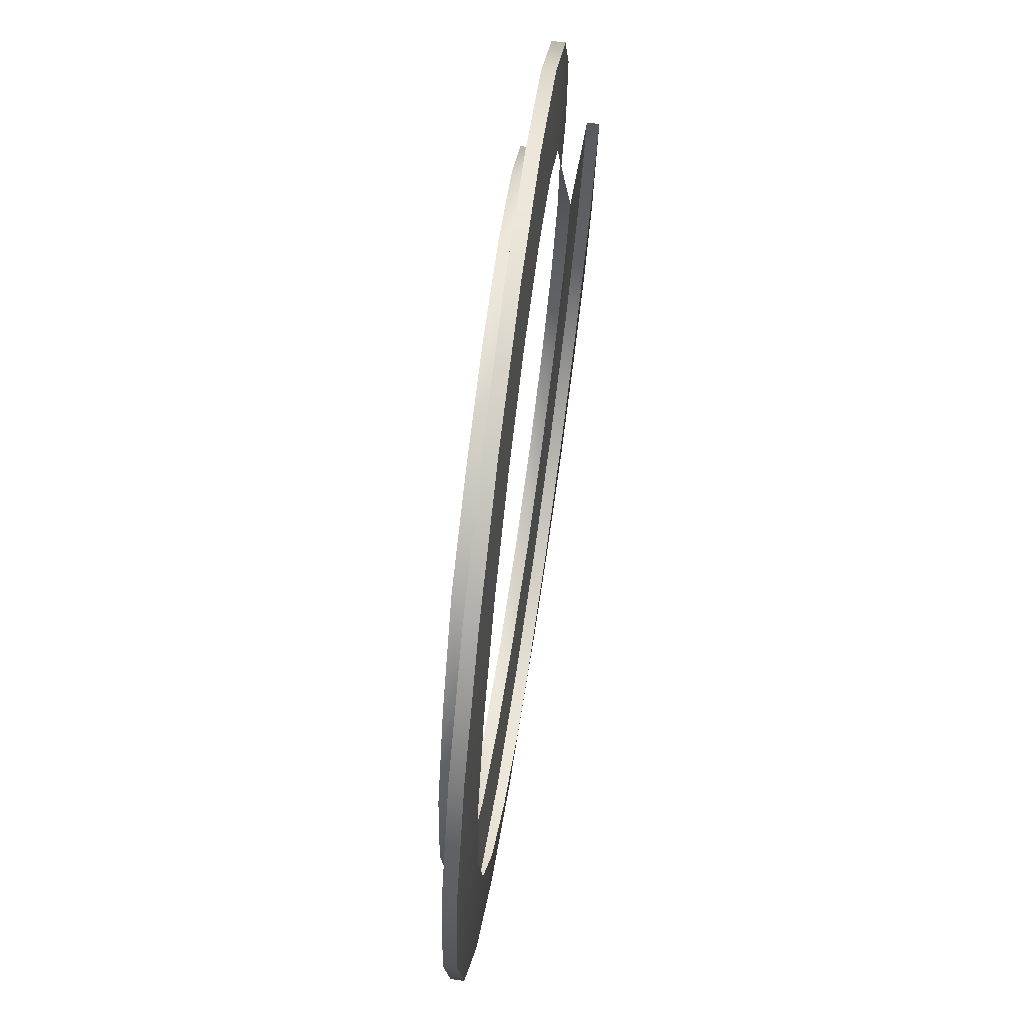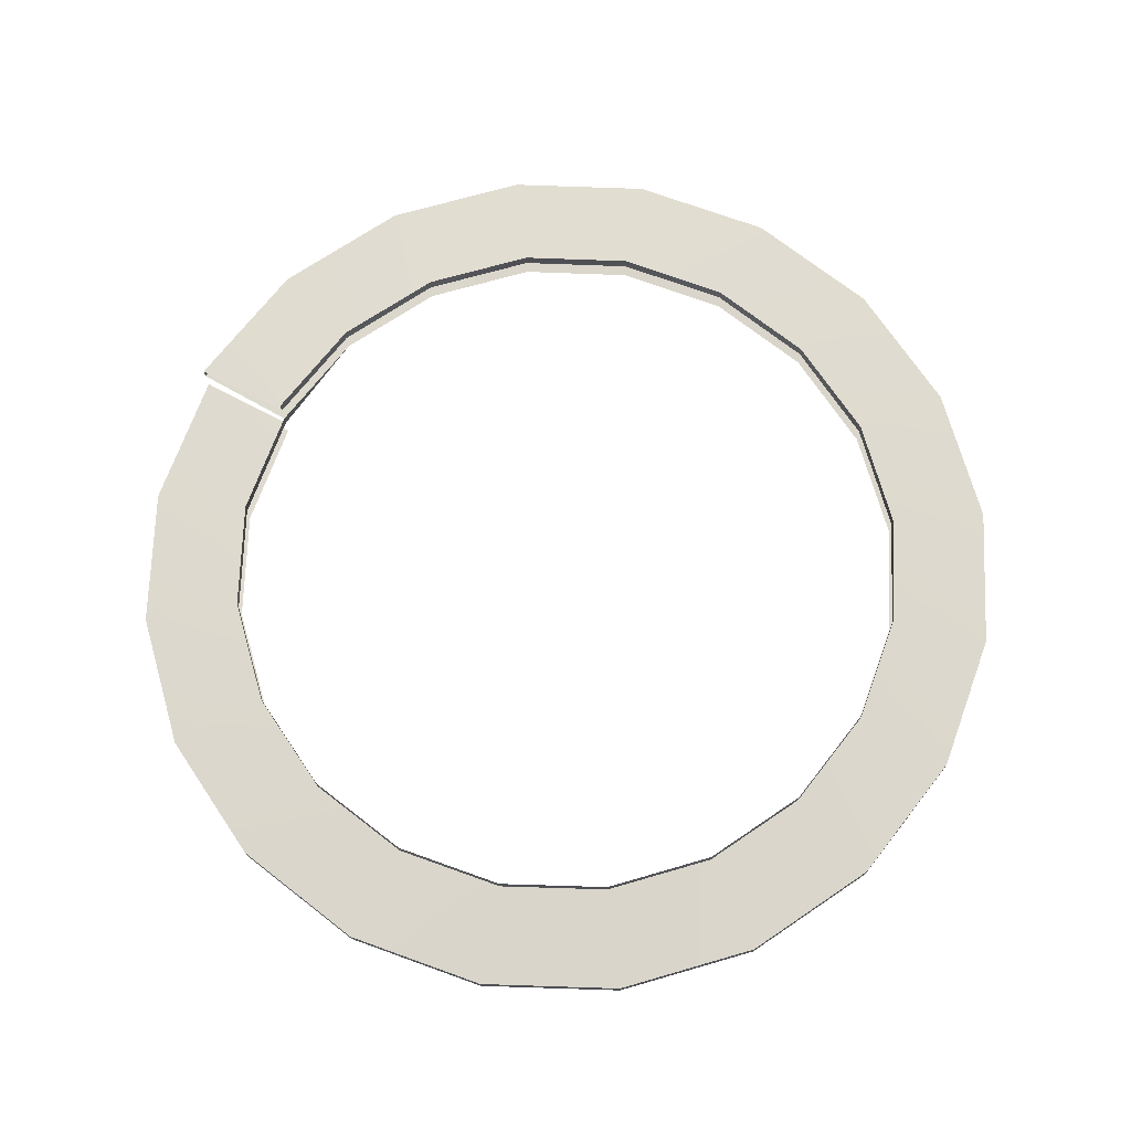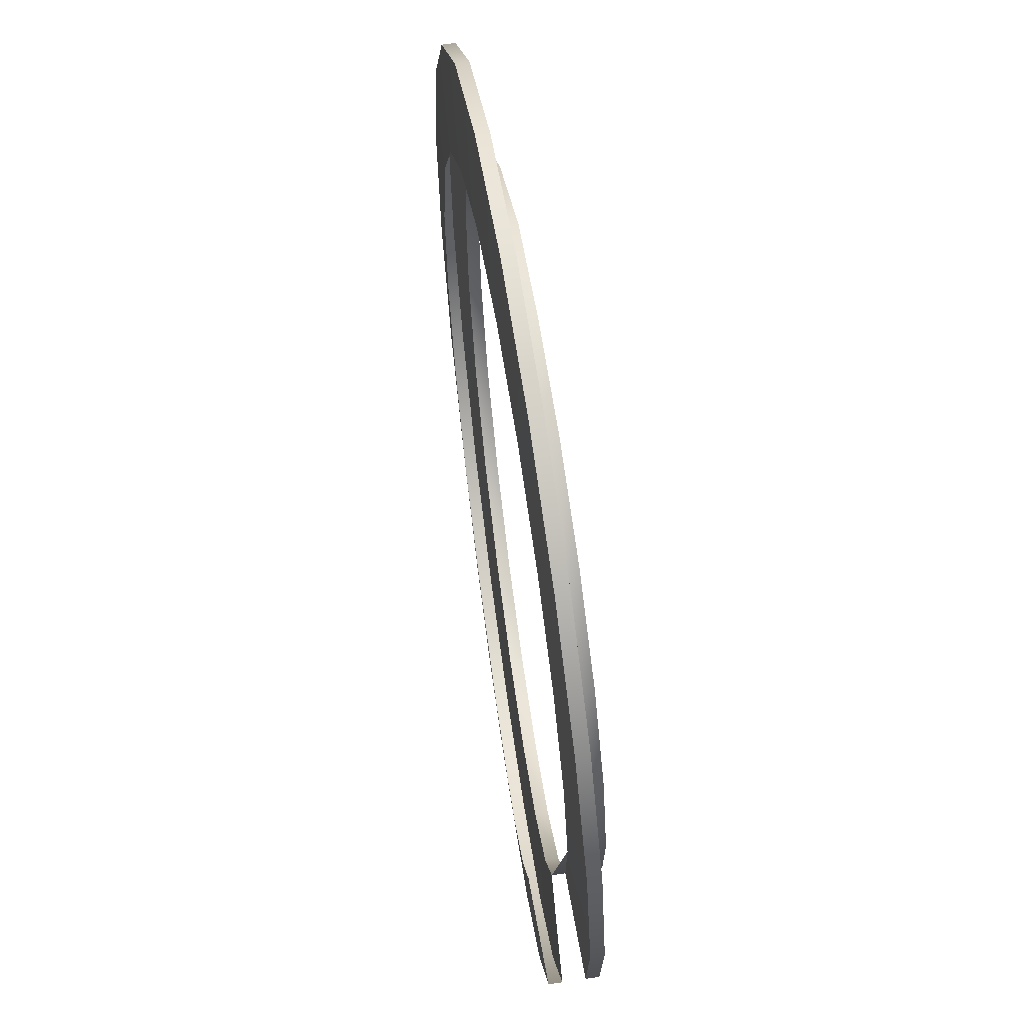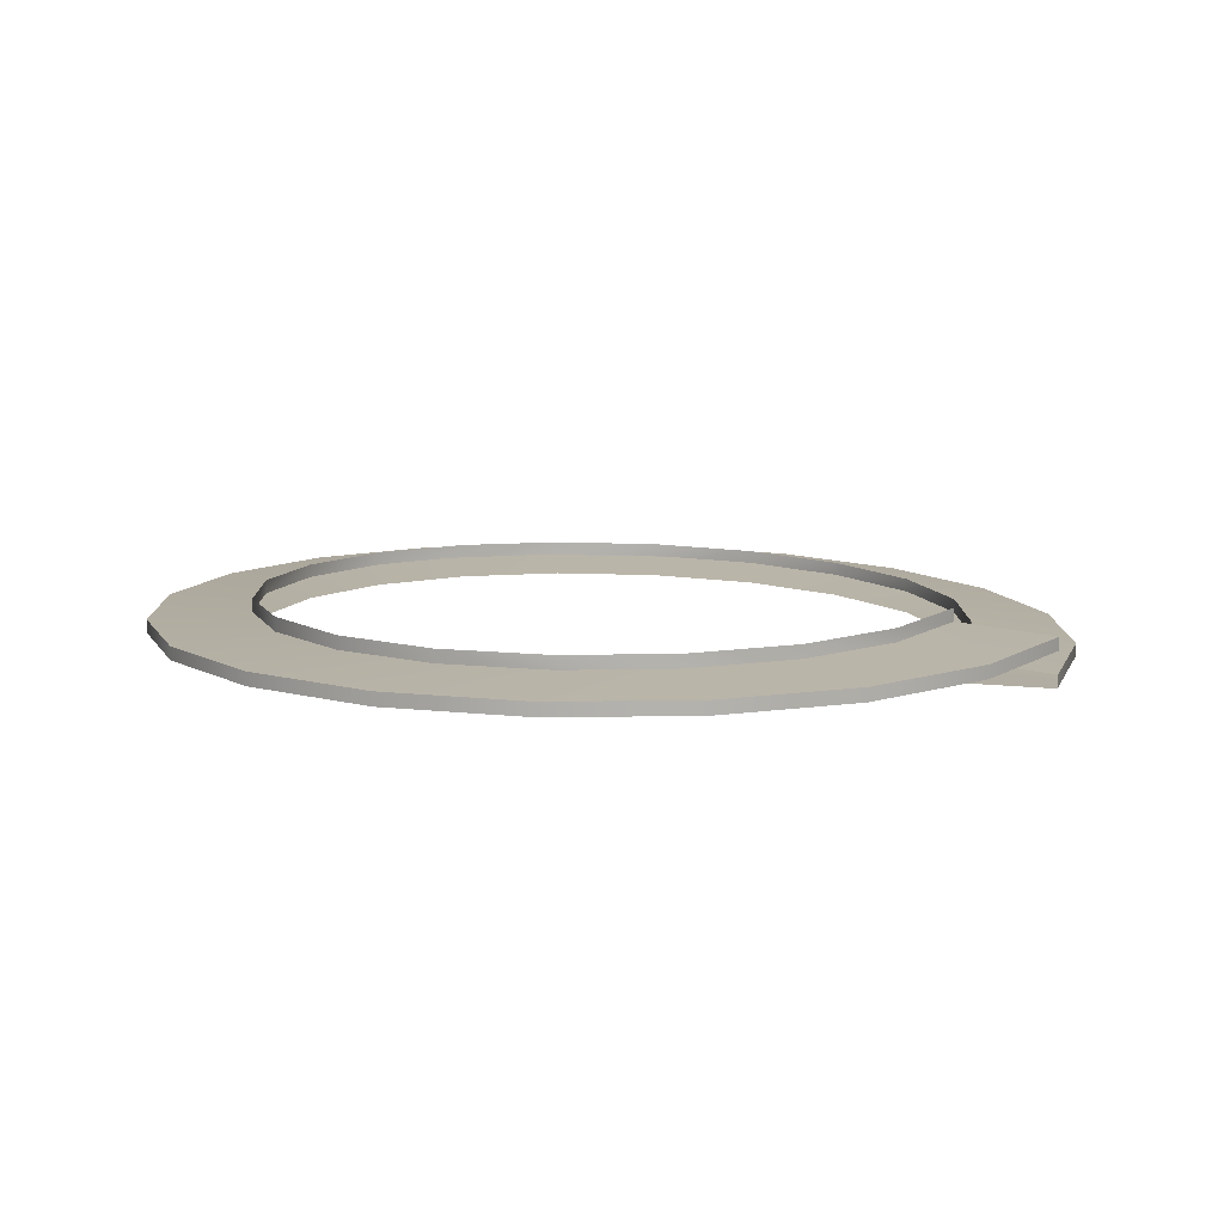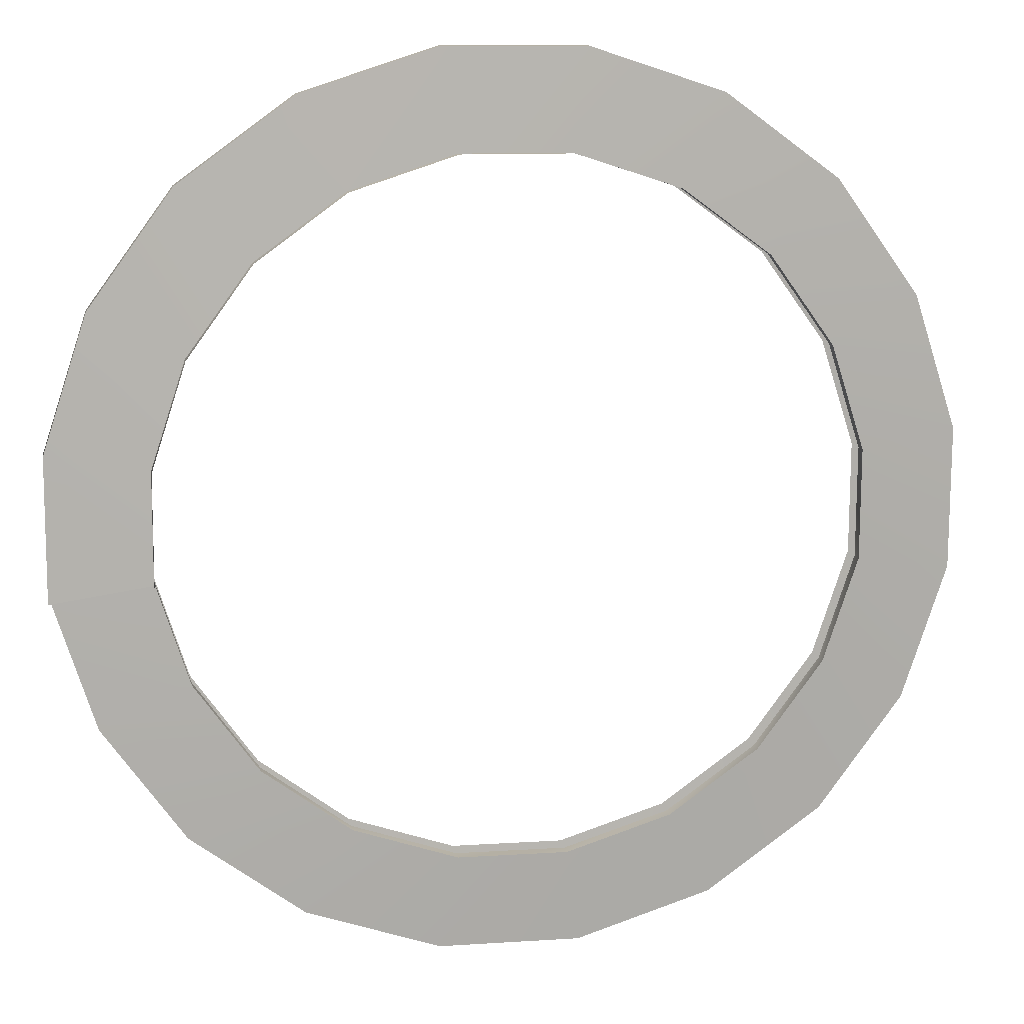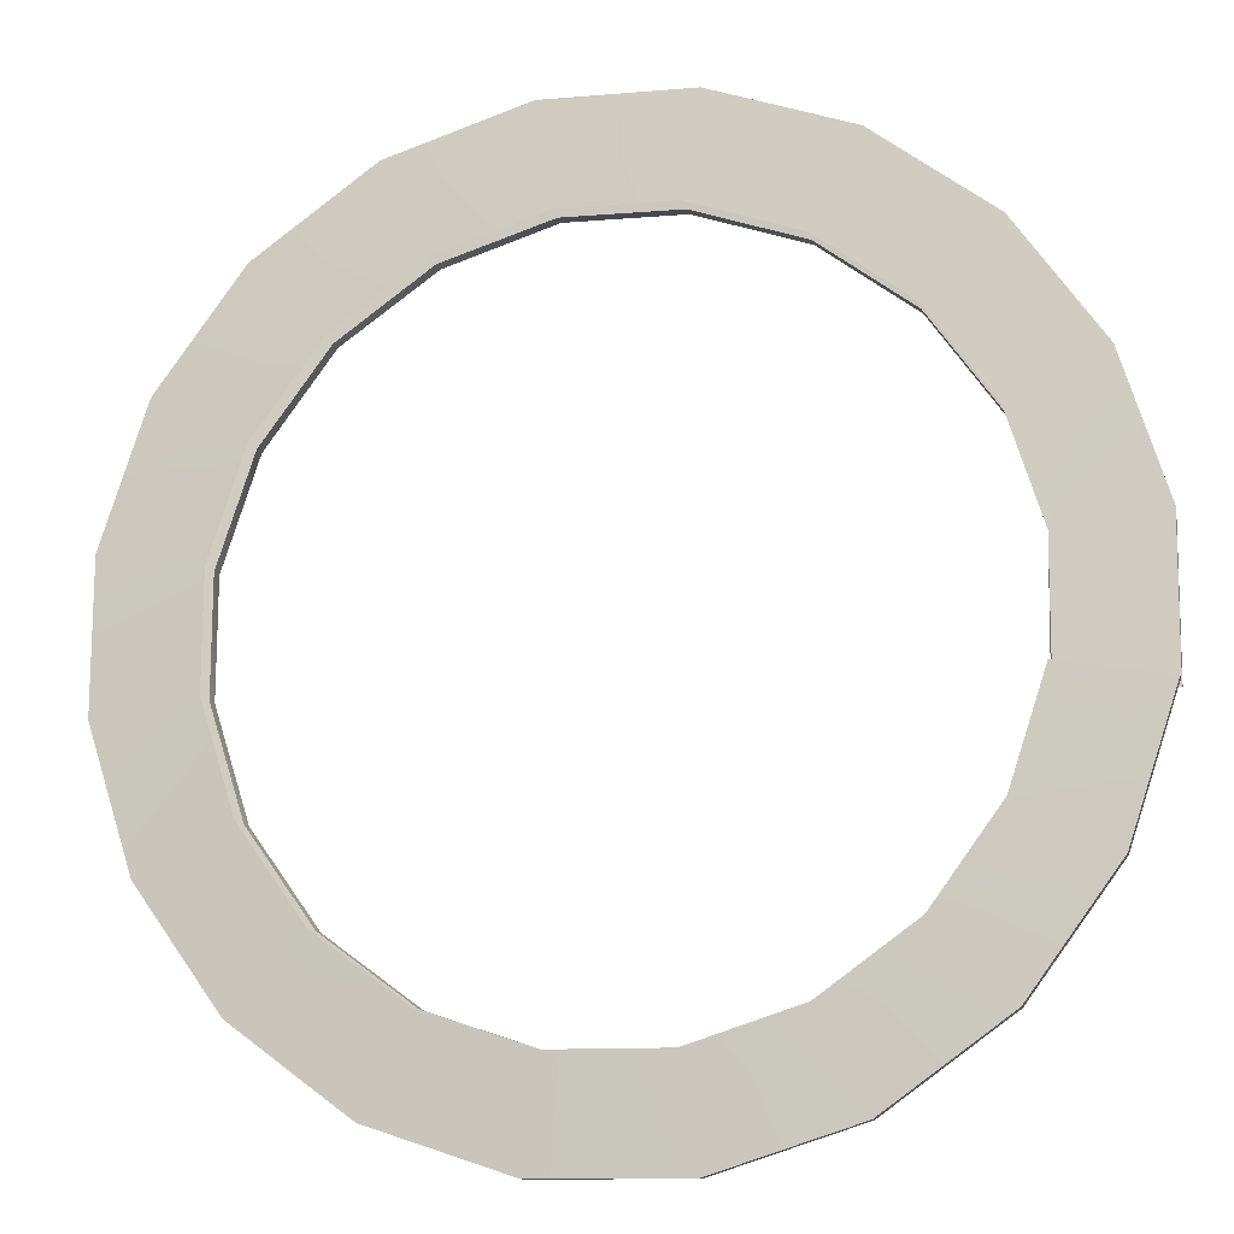
<metadata>
{"format":"obj","ext":"obj","renderer":"f3d","projection":"perspective","resolution":1024,"background":"white","views":[{"elev":75.1,"azim":-82.2,"up":"+Z"},{"elev":70.7,"azim":-142.0,"up":"+Y"},{"elev":71.7,"azim":81.6,"up":"+Z"},{"elev":11.5,"azim":35.0,"up":"+Y"},{"elev":10.9,"azim":170.0,"up":"+Z"},{"elev":-11.1,"azim":12.7,"up":"+Z"}]}
</metadata>
<code>
o _1_1_2/_1_1/mesh1/mesh1-geometry#mesh1-geometry
v -0.1456 -0.4176 0.7224
v -0.1456 -0.4117 0.7224
v -0.161 -0.4132 0.6752
v -0.1165 -0.4163 0.7625
v -0.161 -0.4191 0.6753
v -0.186 -0.4194 0.743
v -0.1165 -0.4103 0.7624
v -0.2057 -0.421 0.6824
v -0.161 -0.4146 0.6257
v -0.1485 -0.4179 0.7946
v -0.07639 -0.4087 0.7916
v -0.2057 -0.4227 0.6187
v -0.161 -0.4206 0.6258
v -0.186 -0.4253 0.7431
v -0.07639 -0.4151 0.7917
v -0.1485 -0.4238 0.7947
v -0.2057 -0.427 0.6825
v -0.1456 -0.4161 0.5785
v -0.09695 -0.4166 0.832
v -0.02925 -0.414 0.807
v -0.186 -0.4244 0.5581
v -0.2057 -0.4286 0.6188
v -0.1456 -0.422 0.5786
v -0.1456 -0.4277 0.7226
v -0.1165 -0.4263 0.7627
v -0.09695 -0.4225 0.8321
v -0.02925 -0.4081 0.8069
v -0.161 -0.4291 0.6755
v -0.1165 -0.4175 0.5385
v -0.07639 -0.4251 0.7918
v -0.03633 -0.4155 0.8517
v -0.03633 -0.4214 0.8518
v 0.02032 -0.4132 0.807
v -0.1485 -0.4259 0.5066
v -0.186 -0.4303 0.5582
v -0.161 -0.4306 0.6259
v -0.1165 -0.4234 0.5385
v -0.02925 -0.4241 0.8071
v 0.02032 -0.4073 0.8069
v -0.07639 -0.4187 0.5093
v 0.02741 -0.4147 0.8517
v 0.02032 -0.4233 0.8071
v 0.06747 -0.4127 0.7916
v -0.09695 -0.4272 0.4691
v -0.1485 -0.4318 0.5066
v -0.1456 -0.4321 0.5788
v -0.07639 -0.4246 0.5094
v 0.02741 -0.4206 0.8518
v 0.06747 -0.4067 0.7915
v -0.09695 -0.4331 0.4692
v -0.02925 -0.4197 0.494
v 0.08802 -0.4142 0.832
v 0.08802 -0.4201 0.8321
v 0.06747 -0.4227 0.7918
v 0.1076 -0.4123 0.7625
v -0.03633 -0.4283 0.4494
v -0.1165 -0.4334 0.5387
v -0.02925 -0.4256 0.4941
v 0.1076 -0.4064 0.7624
v -0.03633 -0.4342 0.4495
v -0.07639 -0.4346 0.5096
v 0.02032 -0.4205 0.494
v 0.1396 -0.4139 0.7945
v 0.1076 -0.4223 0.7626
v 0.1367 -0.412 0.7224
v 0.02741 -0.4291 0.4494
v 0.02741 -0.435 0.4495
v 0.02032 -0.4264 0.4941
v 0.1396 -0.4198 0.7946
v 0.1367 -0.4061 0.7223
v -0.02925 -0.4356 0.4942
v 0.02032 -0.4216 0.494
v 0.1771 -0.4138 0.7429
v 0.1367 -0.4221 0.7225
v 0.152 -0.4119 0.6752
v 0.08802 -0.4296 0.4691
v 0.08802 -0.4355 0.4692
v 0.02032 -0.4364 0.4943
v 0.06747 -0.4211 0.5094
v 0.1771 -0.4197 0.743
v 0.152 -0.406 0.6751
v 0.06747 -0.427 0.5094
v 0.1967 -0.4198 0.6824
v 0.1967 -0.4139 0.6823
v 0.152 -0.4219 0.6754
v 0.152 -0.4118 0.6256
v 0.1396 -0.4299 0.5066
v 0.1396 -0.4358 0.5067
v 0.06747 -0.437 0.5096
v 0.1076 -0.4215 0.5385
v 0.152 -0.4059 0.6256
v 0.1076 -0.4274 0.5386
v 0.1967 -0.4199 0.6187
v 0.152 -0.4218 0.6258
v 0.1967 -0.4139 0.6186
v 0.1771 -0.43 0.5582
v 0.1076 -0.4374 0.5387
v 0.1367 -0.4217 0.5786
v 0.152 -0.4277 0.6259
v 0.1771 -0.4359 0.5583
v 0.1367 -0.4276 0.5787
v 0.1967 -0.4299 0.6188
v 0.1367 -0.4376 0.5788
v 0.1967 -0.4307 0.6188
v 0.1967 -0.4358 0.6189
v 0.152 -0.4378 0.626
f 1 2 3
f 1 4 2
f 5 1 3
f 4 7 2
f 9 5 3
f 4 11 7
f 5 9 13
f 11 4 15
f 13 9 18
f 20 11 15
f 23 13 18
f 11 20 27
f 23 18 29
f 33 27 20
f 37 23 29
f 27 33 39
f 29 40 37
f 33 43 39
f 37 40 47
f 39 43 49
f 47 40 51
f 49 43 55
f 47 51 58
f 49 55 59
f 58 51 62
f 55 65 59
f 62 68 58
f 59 65 70
f 68 62 72
f 65 75 70
f 62 79 72
f 68 72 79
f 75 81 70
f 68 79 82
f 75 86 81
f 79 90 82
f 86 91 81
f 82 90 92
f 98 92 90
f 99 94 85
f 92 98 101
f 101 94 99
f 94 101 98
f 3 2 1
f 2 4 1
f 3 1 5
f 4 1 6
f 6 1 4
f 2 7 4
f 1 5 8
f 8 5 1
f 3 5 9
f 6 1 8
f 8 1 6
f 10 4 6
f 6 4 10
f 7 11 4
f 5 12 8
f 8 12 5
f 13 9 5
f 8 14 6
f 6 14 8
f 15 4 10
f 10 4 15
f 6 16 10
f 10 16 6
f 15 4 11
f 5 13 12
f 12 13 5
f 12 17 8
f 8 17 12
f 18 9 13
f 14 8 17
f 17 8 14
f 16 6 14
f 14 6 16
f 19 15 10
f 10 15 19
f 16 19 10
f 10 19 16
f 15 11 20
f 13 21 12
f 12 21 13
f 17 12 22
f 22 12 17
f 18 13 23
f 14 17 24
f 24 17 14
f 16 14 25
f 25 14 16
f 19 20 15
f 15 20 19
f 19 16 26
f 26 16 19
f 27 20 11
f 13 23 21
f 21 23 13
f 21 22 12
f 12 22 21
f 28 17 22
f 22 17 28
f 29 18 23
f 24 17 28
f 28 17 24
f 25 14 24
f 24 14 25
f 30 16 25
f 25 16 30
f 31 20 19
f 19 20 31
f 26 16 30
f 30 16 26
f 32 19 26
f 26 19 32
f 20 27 33
f 23 34 21
f 21 34 23
f 22 21 35
f 35 21 22
f 28 22 36
f 36 22 28
f 29 23 37
f 31 33 20
f 20 33 31
f 19 32 31
f 31 32 19
f 26 30 38
f 38 30 26
f 32 26 38
f 38 26 32
f 39 33 27
f 23 37 34
f 34 37 23
f 34 35 21
f 21 35 34
f 36 22 35
f 35 22 36
f 37 40 29
f 41 33 31
f 31 33 41
f 32 41 31
f 31 41 32
f 32 38 42
f 42 38 32
f 39 43 33
f 37 44 34
f 34 44 37
f 35 34 45
f 45 34 35
f 36 35 46
f 46 35 36
f 47 40 37
f 41 43 33
f 33 43 41
f 41 32 48
f 48 32 41
f 48 32 42
f 42 32 48
f 49 43 39
f 37 47 44
f 44 47 37
f 50 34 44
f 44 34 50
f 34 50 45
f 45 50 34
f 46 35 45
f 45 35 46
f 51 40 47
f 41 52 43
f 43 52 41
f 53 41 48
f 48 41 53
f 48 42 54
f 54 42 48
f 55 43 49
f 47 56 44
f 44 56 47
f 56 50 44
f 44 50 56
f 57 45 50
f 50 45 57
f 46 45 57
f 57 45 46
f 58 51 47
f 41 53 52
f 52 53 41
f 52 55 43
f 43 55 52
f 48 54 53
f 53 54 48
f 59 55 49
f 47 58 56
f 56 58 47
f 50 56 60
f 60 56 50
f 57 50 61
f 61 50 57
f 62 51 58
f 53 63 52
f 52 63 53
f 52 63 55
f 55 63 52
f 53 54 64
f 64 54 53
f 59 65 55
f 58 66 56
f 56 66 58
f 56 67 60
f 60 67 56
f 61 50 60
f 60 50 61
f 58 68 62
f 63 53 69
f 69 53 63
f 63 65 55
f 55 65 63
f 53 64 69
f 69 64 53
f 70 65 59
f 68 66 58
f 58 66 68
f 67 56 66
f 66 56 67
f 71 60 67
f 67 60 71
f 61 60 71
f 71 60 61
f 72 62 68
f 69 73 63
f 63 73 69
f 63 73 65
f 65 73 63
f 69 64 74
f 74 64 69
f 70 75 65
f 68 76 66
f 66 76 68
f 66 77 67
f 67 77 66
f 78 71 67
f 67 71 78
f 72 79 62
f 79 72 68
f 73 69 80
f 80 69 73
f 73 75 65
f 65 75 73
f 69 74 80
f 80 74 69
f 70 81 75
f 82 76 68
f 68 76 82
f 77 66 76
f 76 66 77
f 78 67 77
f 77 67 78
f 82 79 68
f 83 73 80
f 80 73 83
f 73 84 75
f 75 84 73
f 80 74 85
f 85 74 80
f 81 86 75
f 87 76 82
f 82 76 87
f 76 88 77
f 77 88 76
f 89 78 77
f 77 78 89
f 82 90 79
f 73 83 84
f 84 83 73
f 80 85 83
f 83 85 80
f 84 86 75
f 75 86 84
f 81 91 86
f 88 76 87
f 87 76 88
f 92 87 82
f 82 87 92
f 88 89 77
f 77 89 88
f 92 90 82
f 93 84 83
f 83 84 93
f 83 85 94
f 94 85 83
f 84 95 86
f 86 95 84
f 96 88 87
f 87 88 96
f 96 87 92
f 92 87 96
f 97 89 88
f 88 89 97
f 90 92 98
f 84 93 95
f 95 93 84
f 83 94 93
f 93 94 83
f 85 94 99
f 88 96 100
f 100 96 88
f 101 96 92
f 92 96 101
f 100 97 88
f 88 97 100
f 101 98 92
f 99 94 101
f 102 100 96
f 96 100 102
f 102 96 101
f 101 96 102
f 103 97 100
f 100 97 103
f 98 101 94
f 102 101 99
f 99 101 102
f 100 102 104
f 104 102 100
f 105 103 100
f 100 103 105
f 100 104 105
f 105 104 100
f 106 103 105
f 105 103 106

</code>
